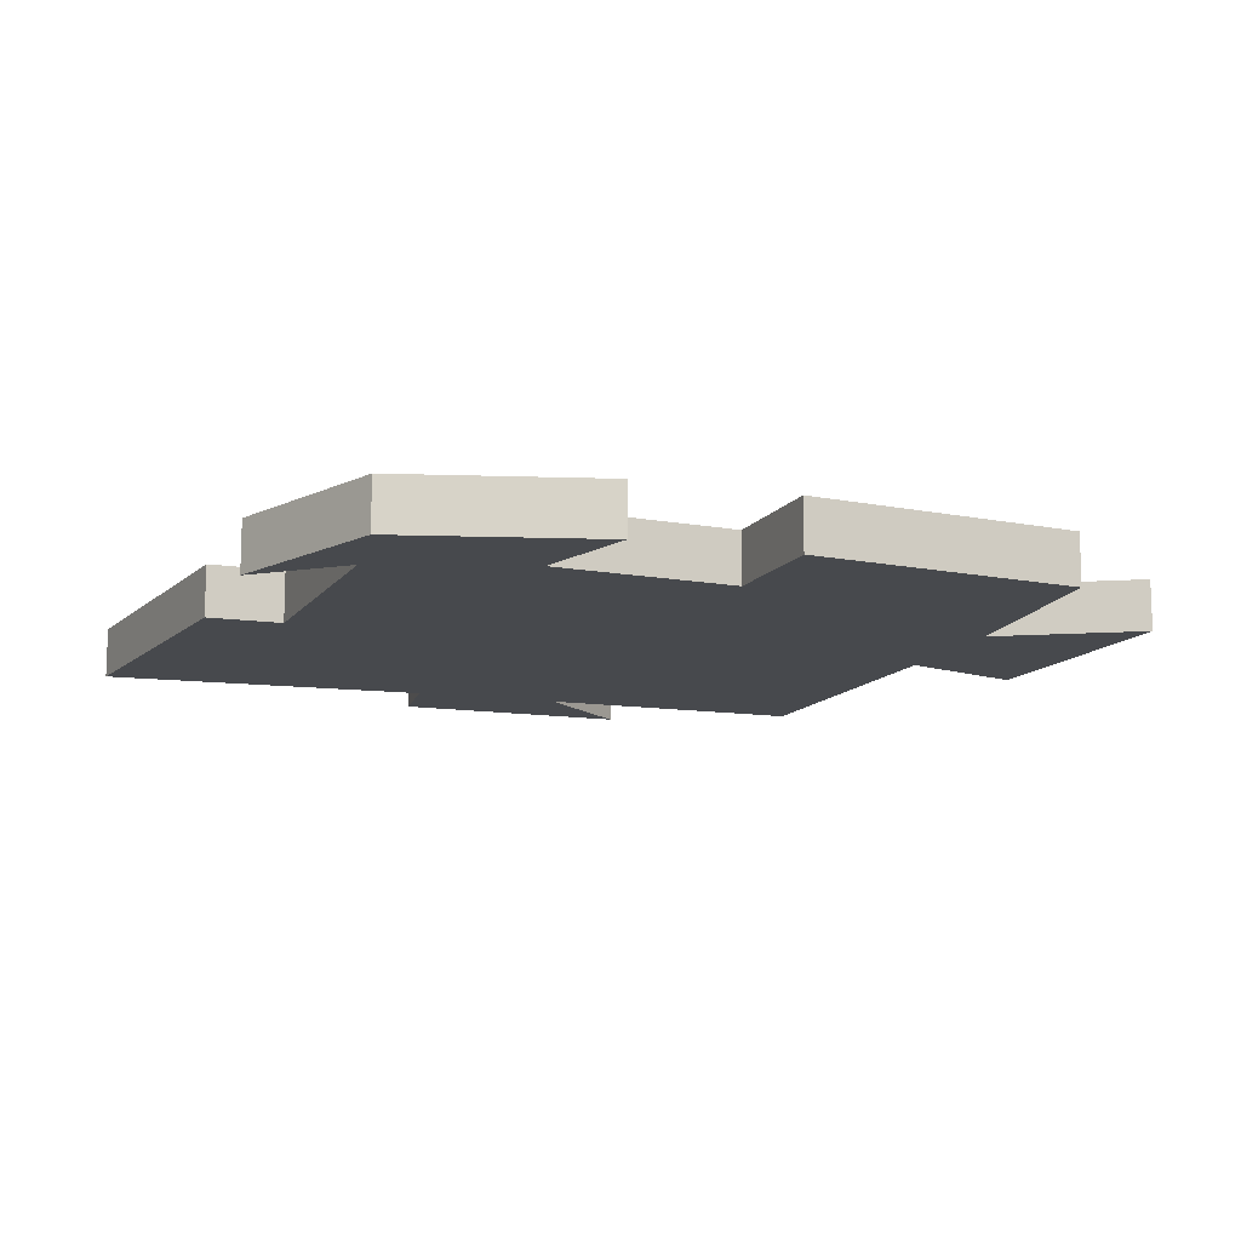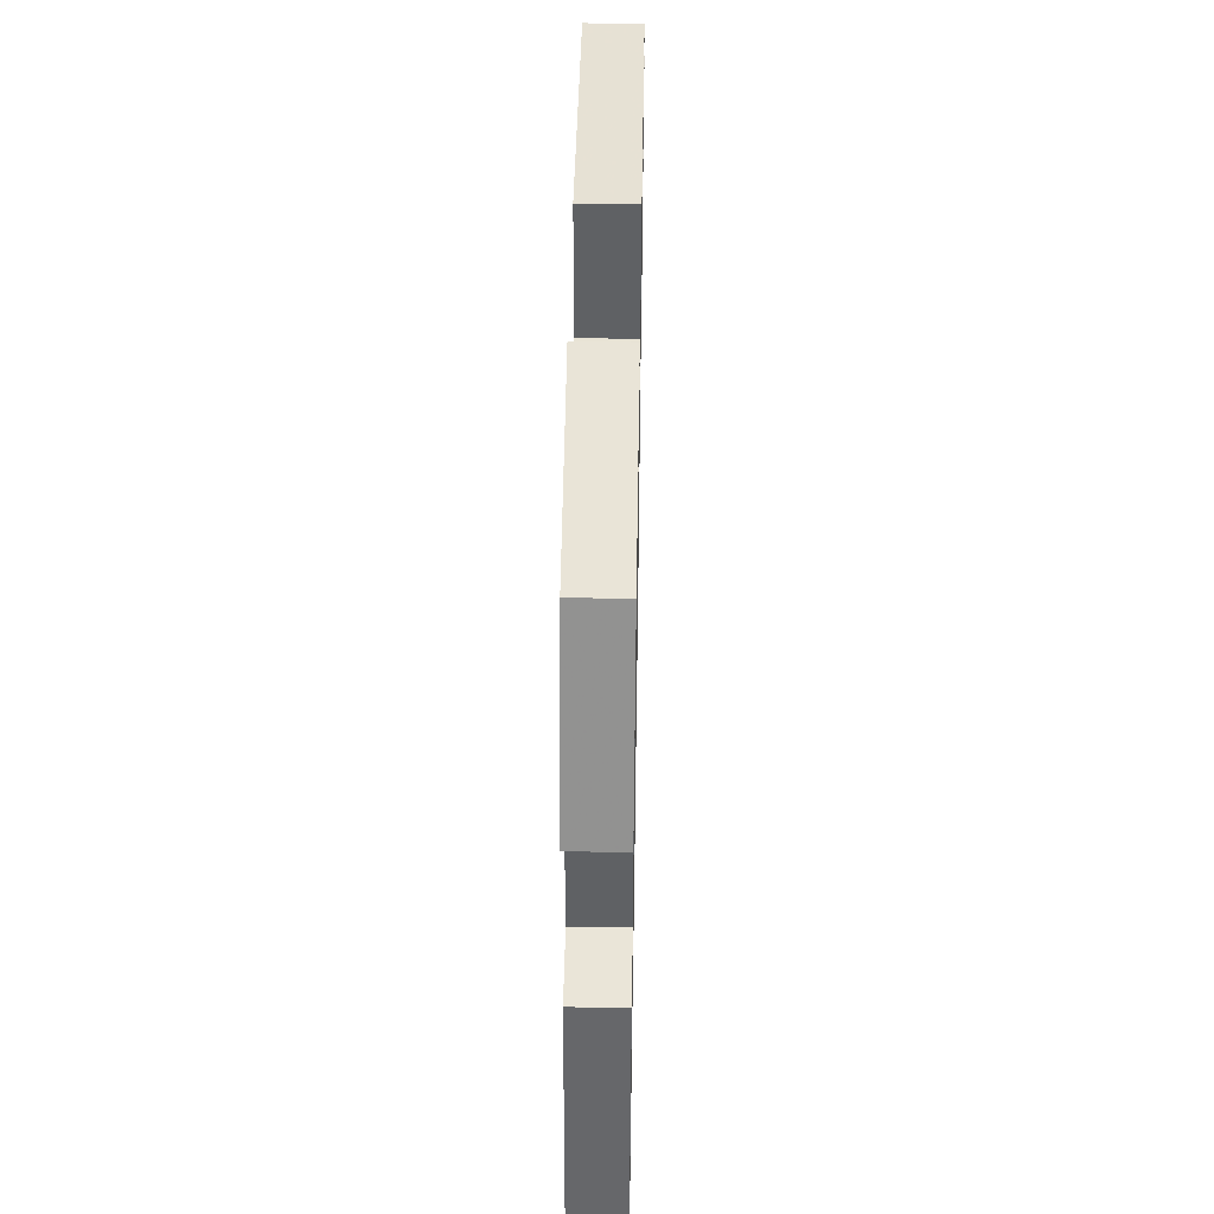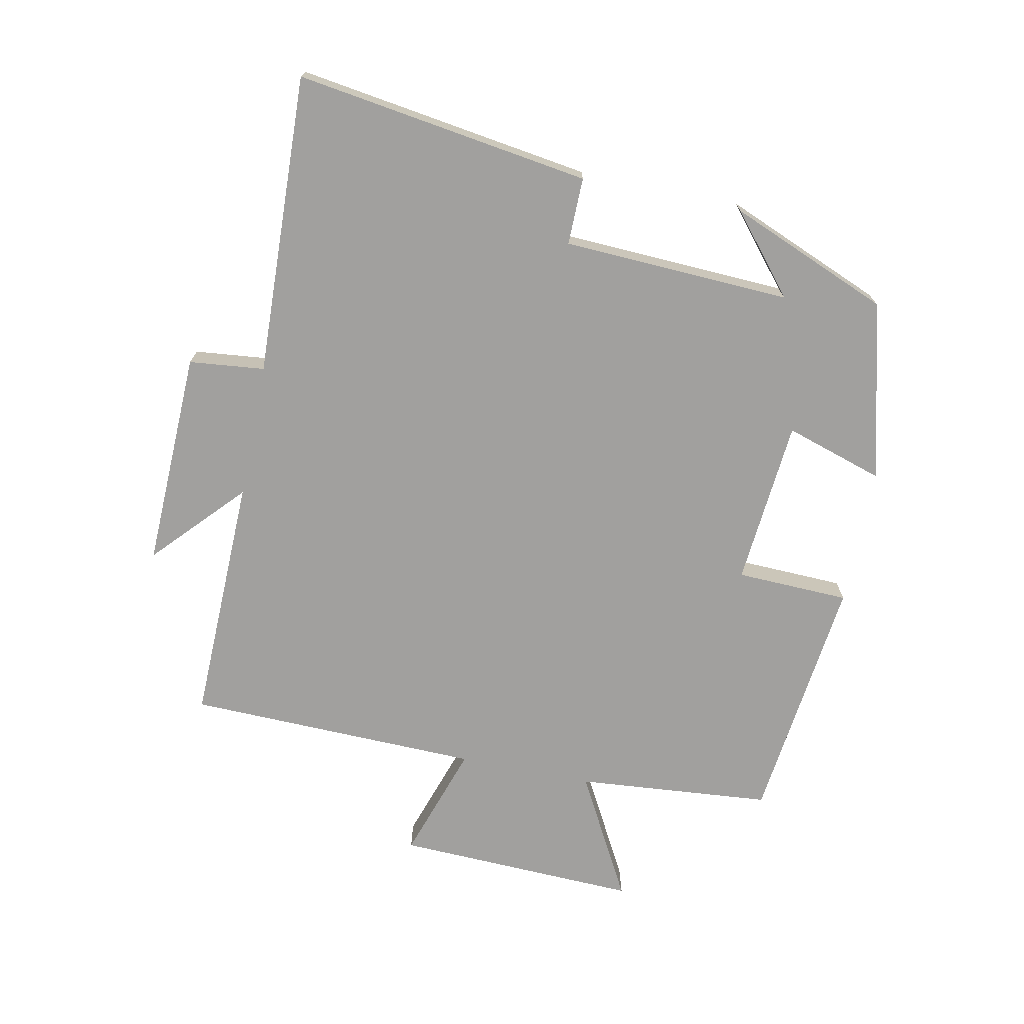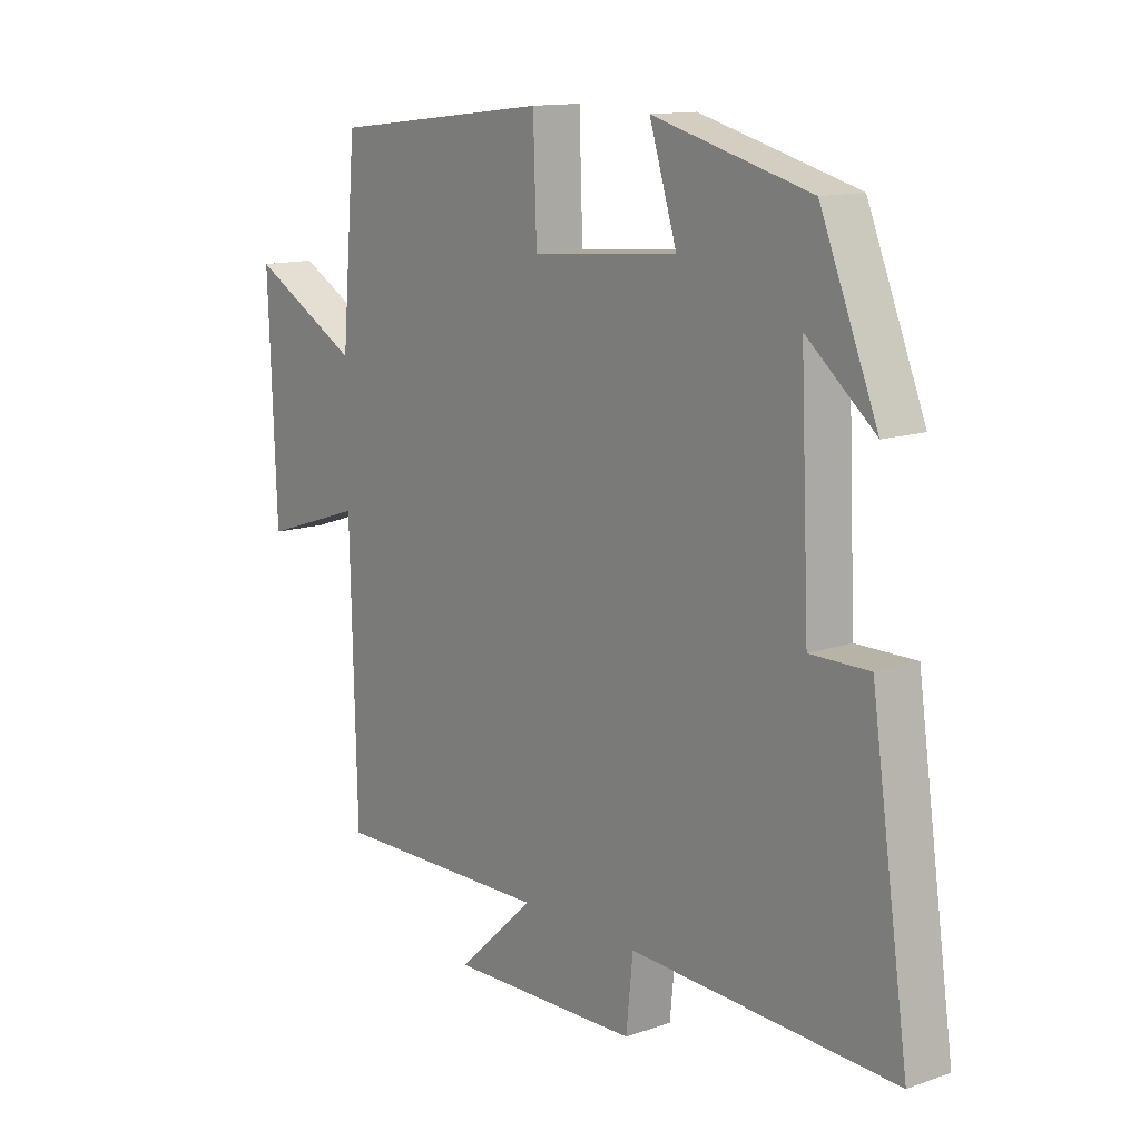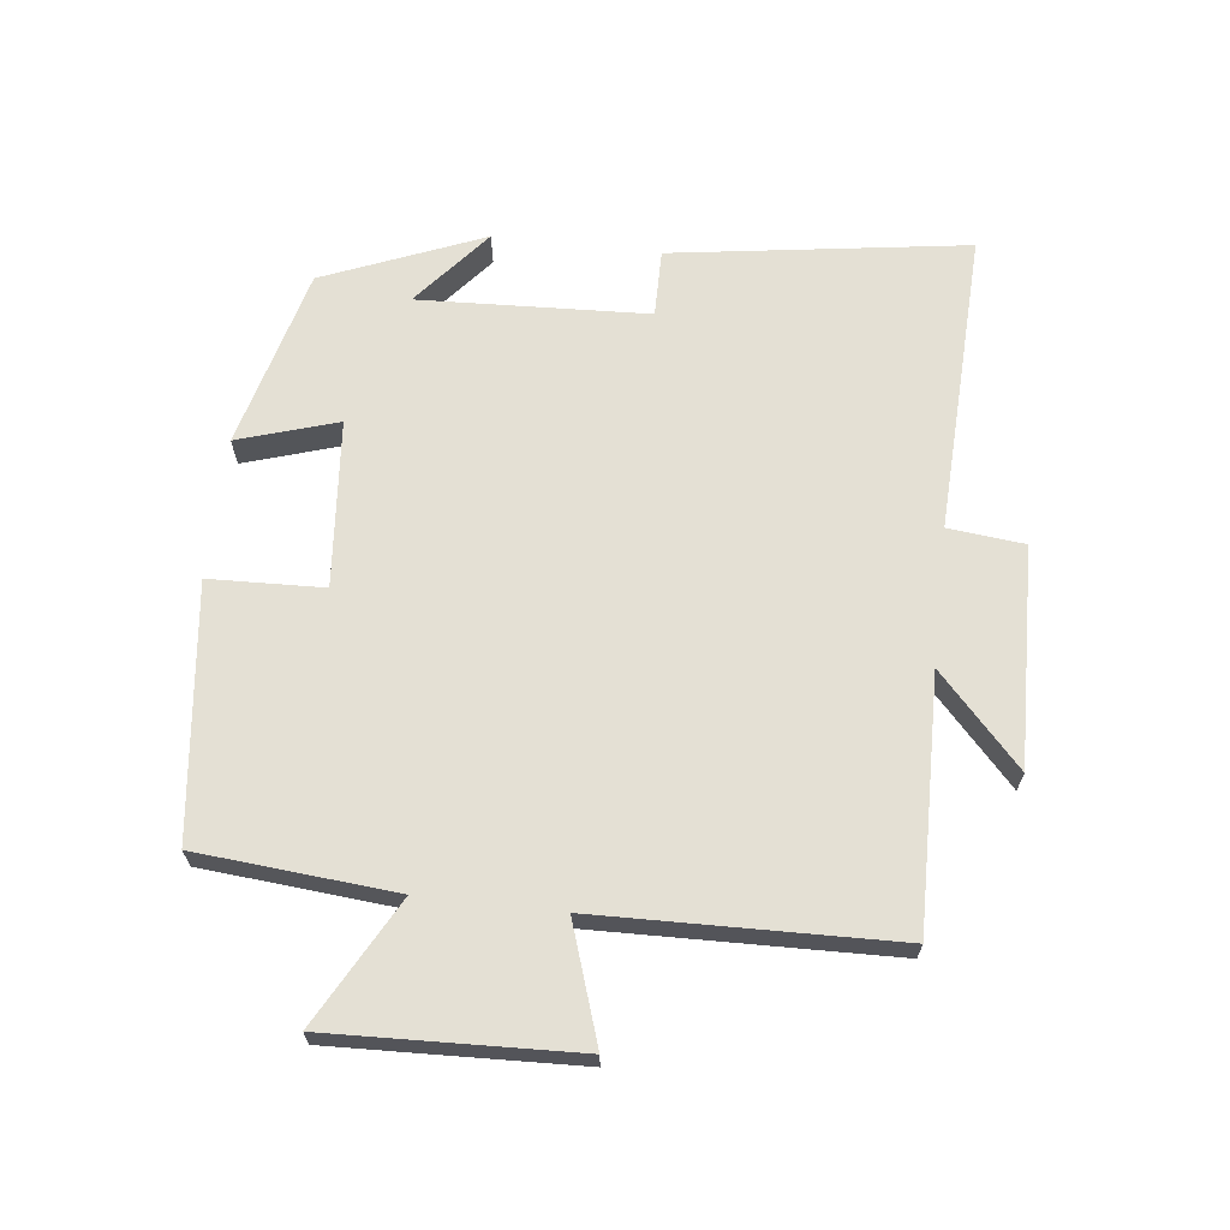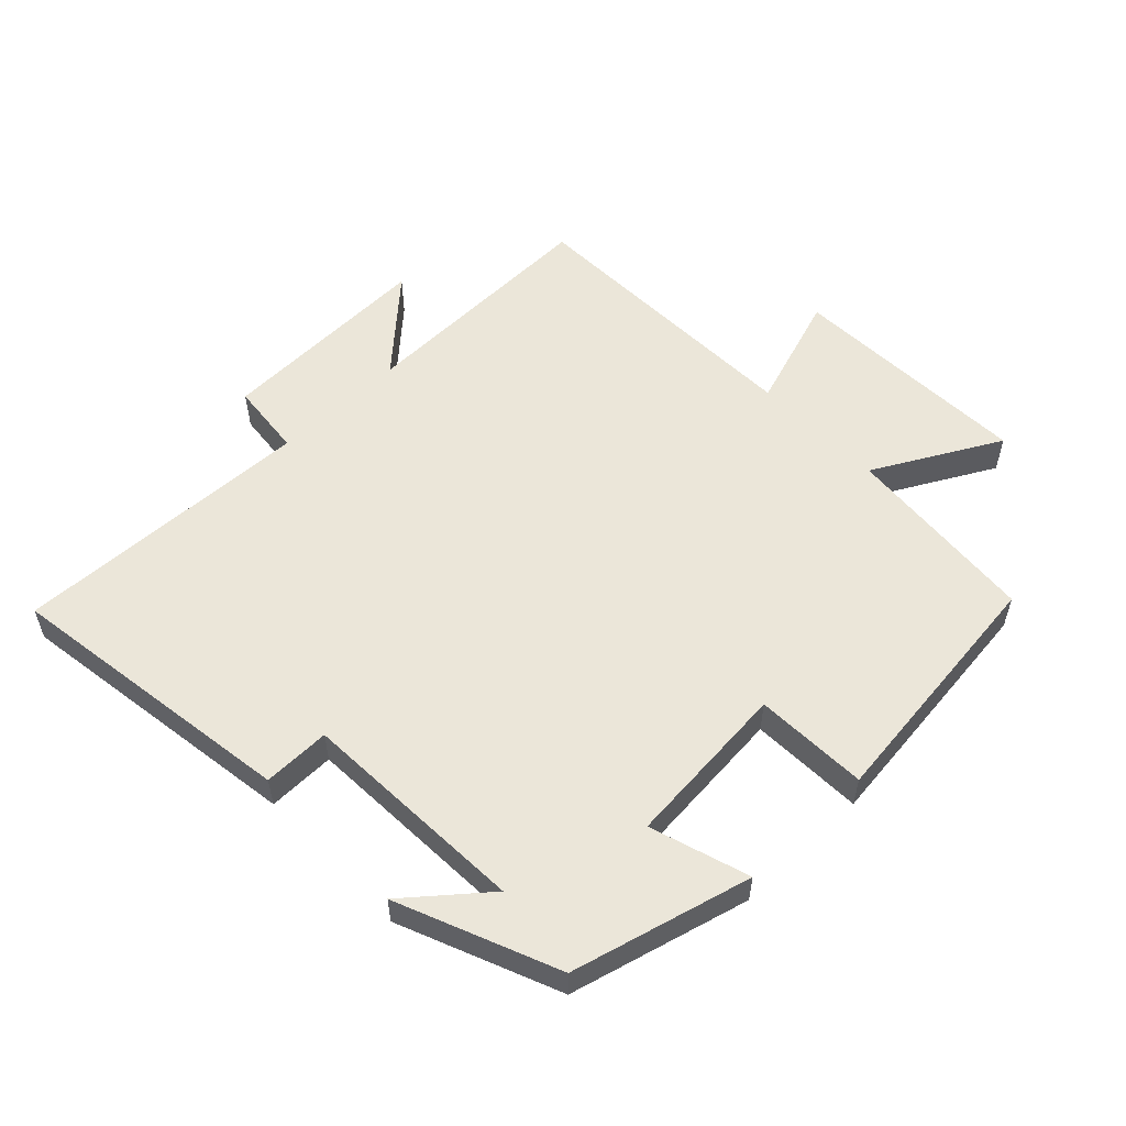
<metadata>
{"format":"obj","ext":"obj","renderer":"f3d","projection":"perspective","resolution":1024,"background":"white","views":[{"elev":-12.1,"azim":-19.2,"up":"+Y"},{"elev":46.0,"azim":-89.0,"up":"+Z"},{"elev":-71.8,"azim":-101.5,"up":"+Y"},{"elev":13.1,"azim":-128.3,"up":"+Z"},{"elev":66.1,"azim":96.6,"up":"+Y"},{"elev":55.5,"azim":-43.9,"up":"+Y"}]}
</metadata>
<code>
v -0.566 0.07 -0.518
v -0.5 0.07 -0.066
v -0.397 0.07 -0.067
v -0.381 0.07 0.283
v -0.5 0.07 0.184
v -0.4 0.07 0.428
v -0.125 0.07 0.5
v -0.173 0.07 0.348
v 0.083 0.07 0.326
v 0.089 0.07 0.5
v 0.474 0.07 0.455
v 0.5 0.07 0.154
v 0.692 0.07 0.259
v 0.678 0.07 -0.115
v 0.5 0.07 -0.056
v 0.489 0.07 -0.508
v 0.106 0.07 -0.5
v 0.242 0.07 -0.626
v -0.092 0.07 -0.616
v -0.104 0.07 -0.5
v -0.566 0 -0.518
v -0.5 0 -0.066
v -0.397 0 -0.067
v -0.381 0 0.283
v -0.5 0 0.184
v -0.4 0 0.428
v -0.125 0 0.5
v -0.173 0 0.348
v 0.083 0 0.326
v 0.089 0 0.5
v 0.474 0 0.455
v 0.5 0 0.154
v 0.692 0 0.259
v 0.678 0 -0.115
v 0.5 0 -0.056
v 0.489 0 -0.508
v 0.106 0 -0.5
v 0.242 0 -0.626
v -0.092 0 -0.616
v -0.104 0 -0.5
f 17 18 19 20
f 15 16 17
f 15 17 20
f 12 13 14 15
f 11 12 15
f 10 11 15
f 9 10 15
f 15 20 1
f 9 15 1
f 8 9 1
f 4 5 6 7
f 3 4 7 8
f 1 2 3
f 1 3 8
f 40 39 38 37
f 37 36 35
f 40 37 35
f 35 34 33 32
f 35 32 31
f 35 31 30
f 35 30 29
f 21 40 35
f 21 35 29
f 21 29 28
f 27 26 25 24
f 28 27 24 23
f 23 22 21
f 28 23 21
f 1 21 22 2
f 2 22 23 3
f 3 23 24 4
f 4 24 25 5
f 5 25 26 6
f 6 26 27 7
f 7 27 28 8
f 8 28 29 9
f 9 29 30 10
f 10 30 31 11
f 11 31 32 12
f 12 32 33 13
f 13 33 34 14
f 14 34 35 15
f 15 35 36 16
f 16 36 37 17
f 17 37 38 18
f 18 38 39 19
f 19 39 40 20
f 20 40 21 1

</code>
